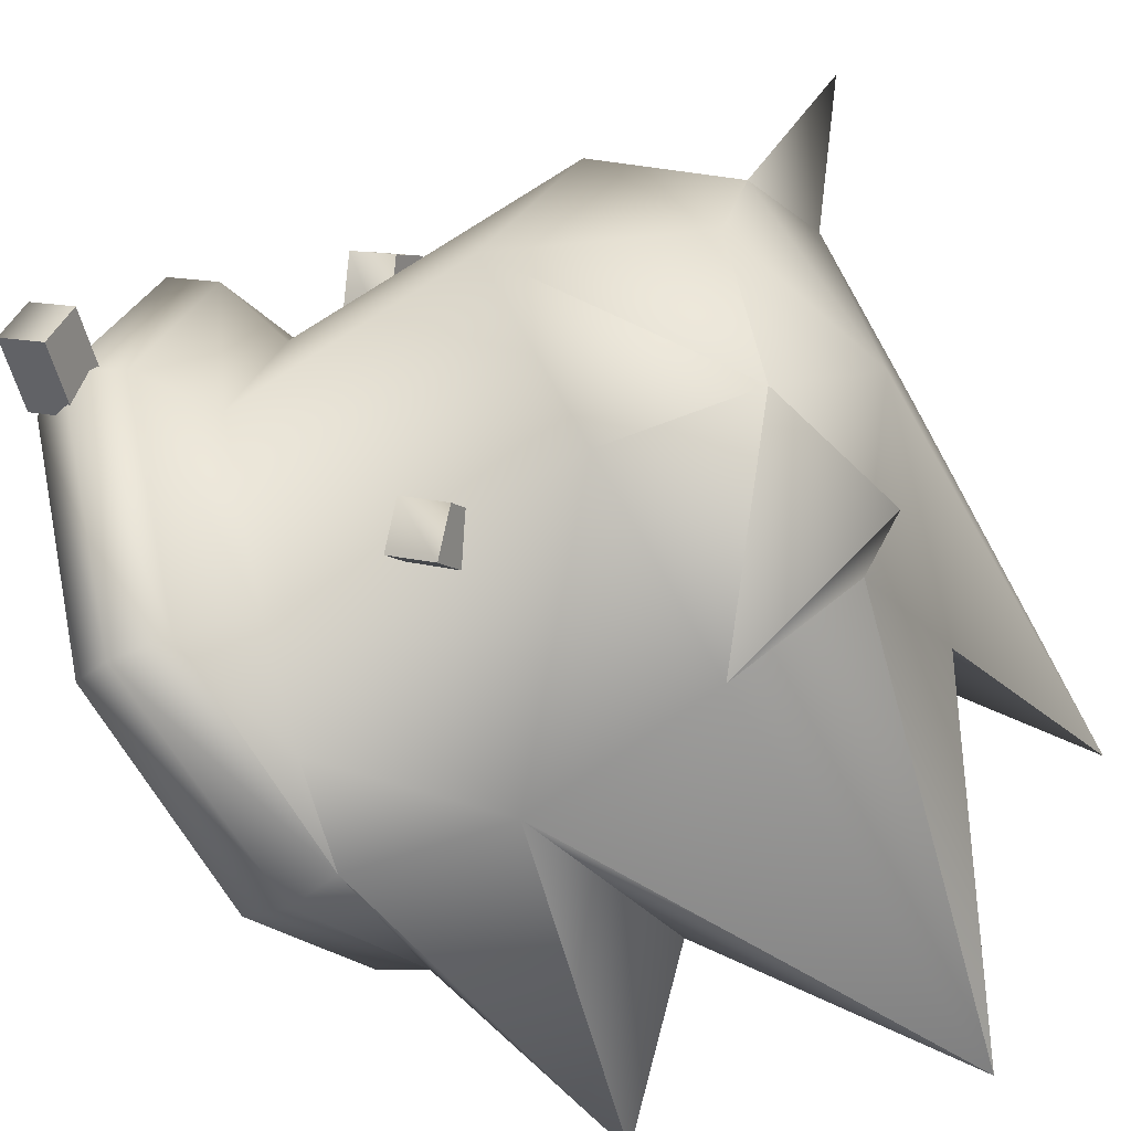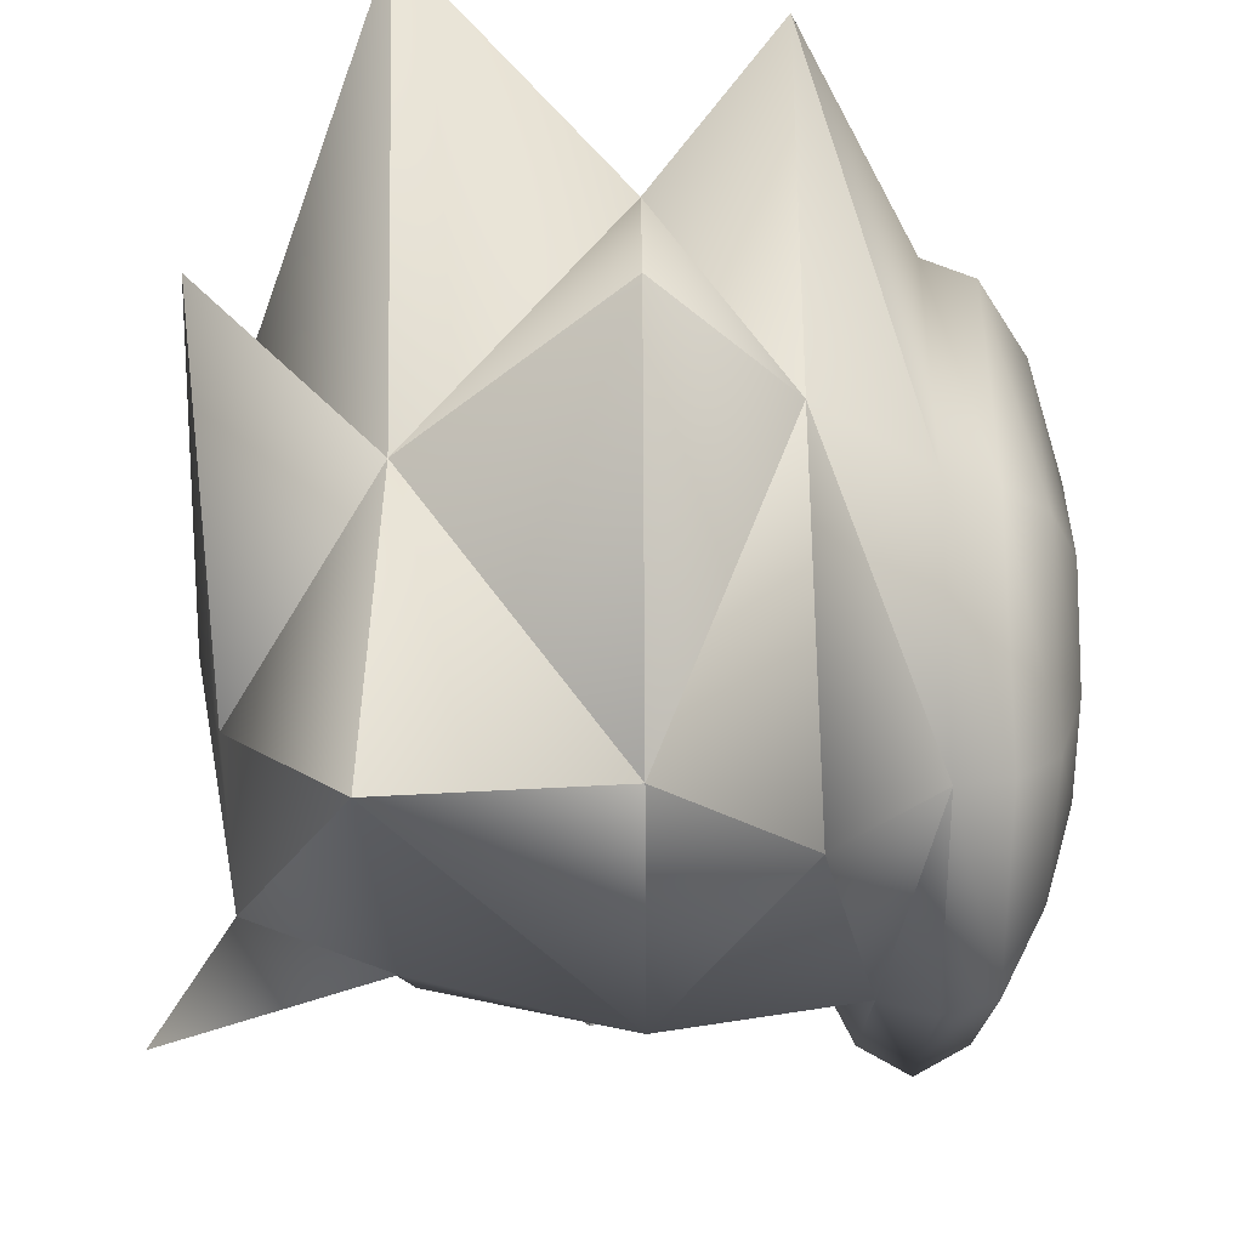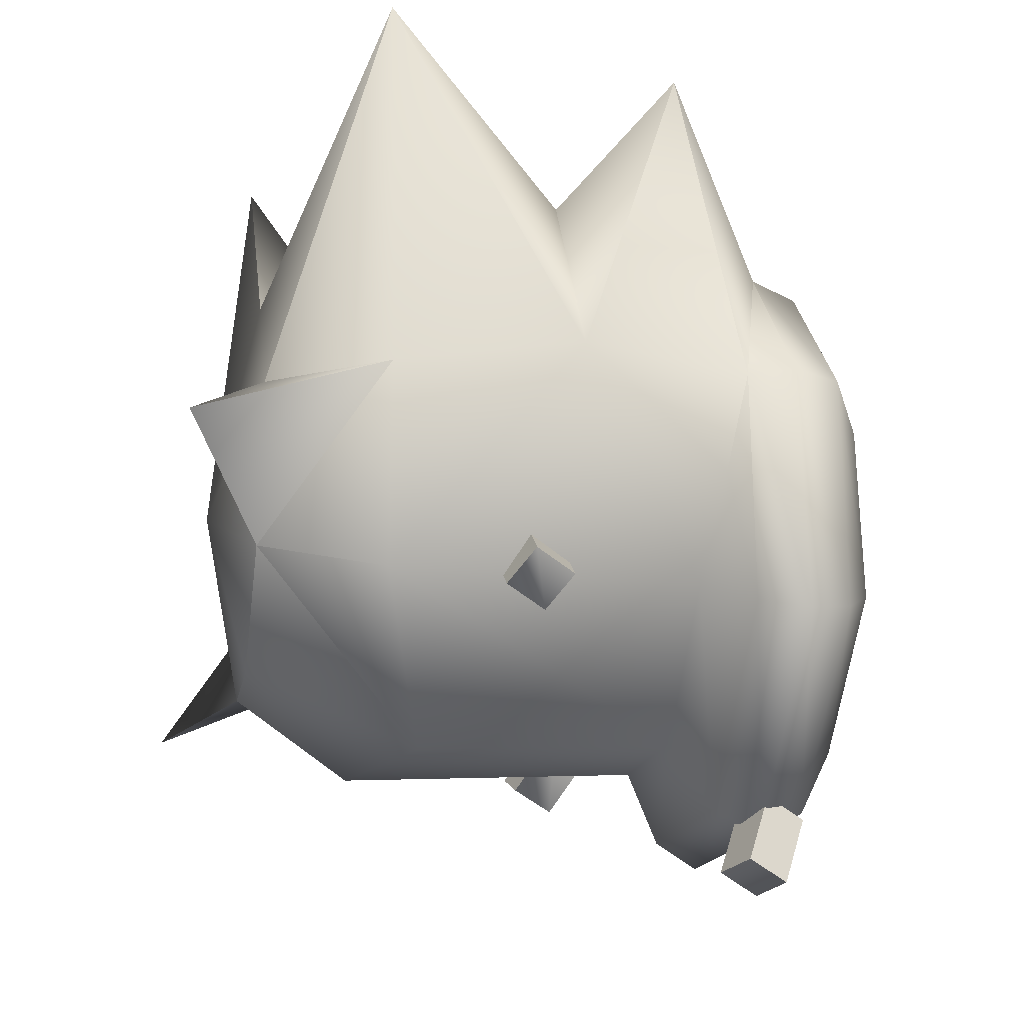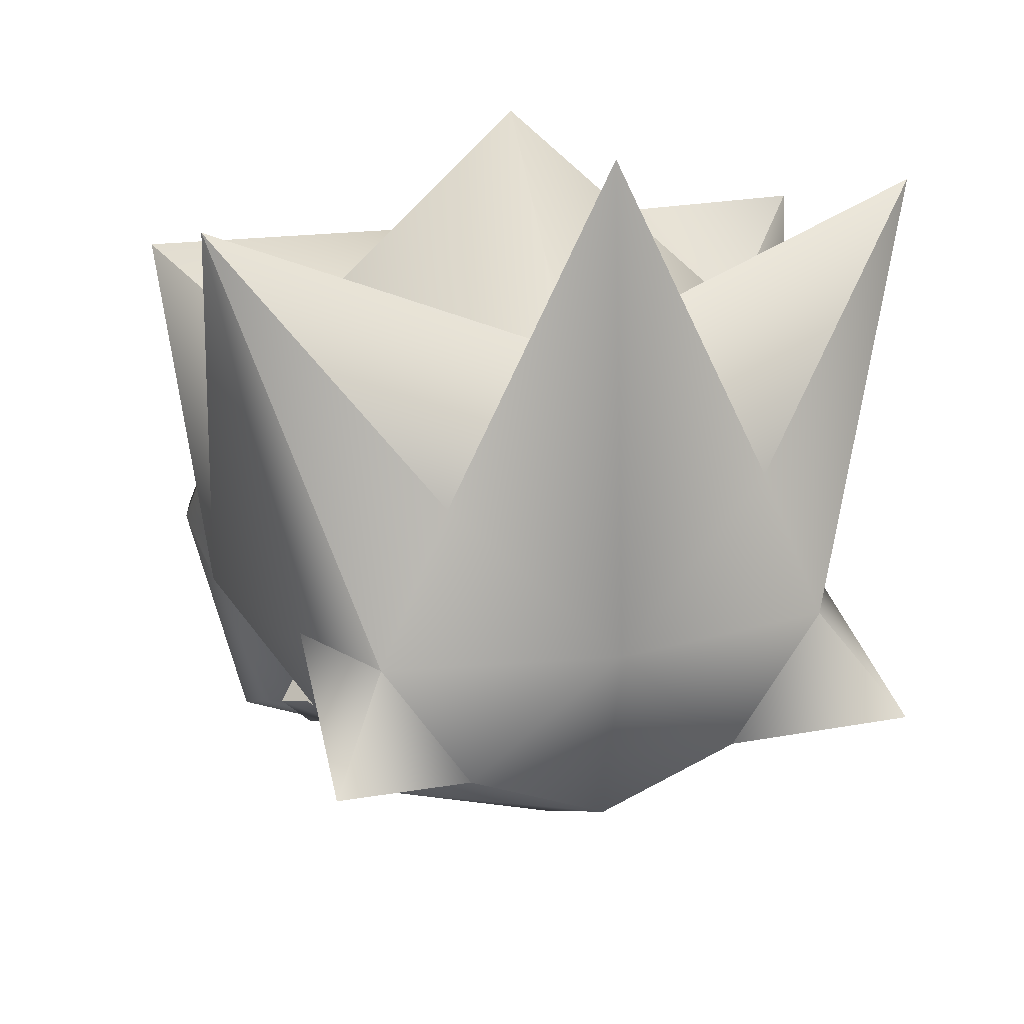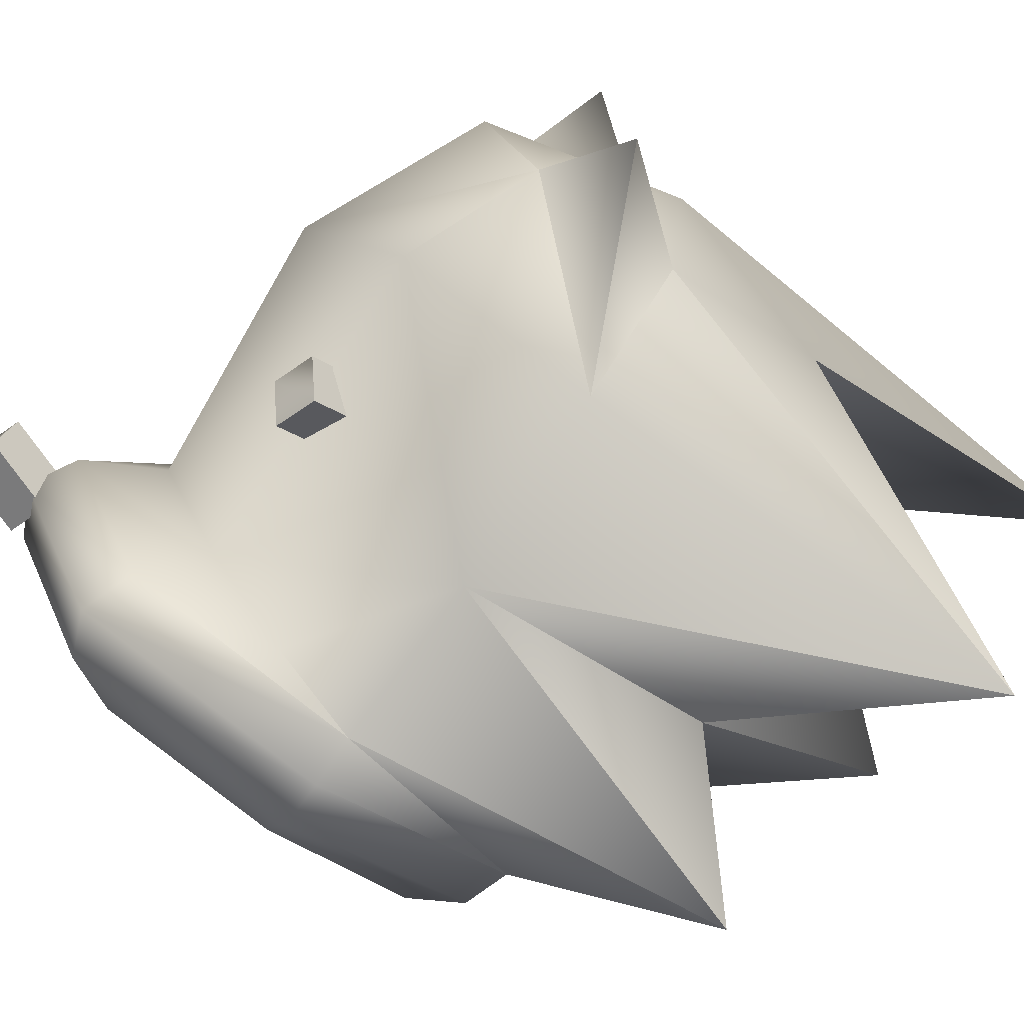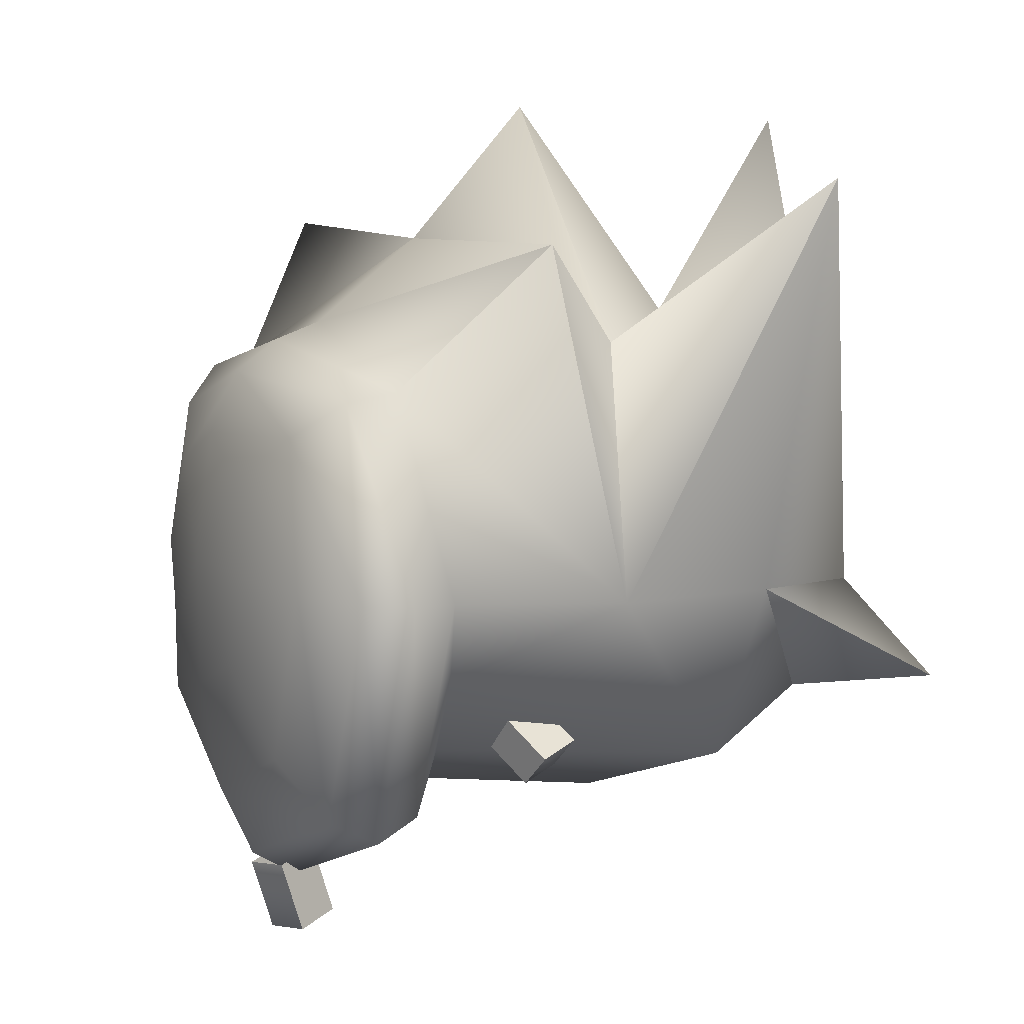
<metadata>
{"format":"obj","ext":"obj","renderer":"f3d","projection":"perspective","resolution":1024,"background":"white","views":[{"elev":-50.9,"azim":29.4,"up":"+Z"},{"elev":-31.6,"azim":177.2,"up":"+Z"},{"elev":-36.6,"azim":170.9,"up":"+Y"},{"elev":16.6,"azim":72.3,"up":"+Y"},{"elev":-78.5,"azim":52.7,"up":"+Z"},{"elev":7.2,"azim":-23.0,"up":"+Y"}]}
</metadata>
<code>
v 3.225 0.2863 1.671
v 3.933 -0.5422 0.7826
v 4.409 -0.3425 1.739
v 3.93 -0.5028 -0.9529
v 3.219 0.3652 -1.798
v 4.403 -0.2594 -1.918
v 1.781 -0.7153 1.498
v 1.739 -0.9054 1.292
v 1.995 -0.8301 1.166
v 2.037 -0.6399 1.372
v 1.756 -0.5127 0.8911
v 1.799 -0.3226 1.097
v 1.501 -0.5881 1.017
v 1.543 -0.3979 1.223
v 2.195 -0.9538 -1.198
v 2.045 -0.8115 -1.397
v 2.298 -0.7368 -1.529
v 2.448 -0.8791 -1.329
v 2.324 -0.354 -1.248
v 2.474 -0.4963 -1.048
v 2.07 -0.4287 -1.117
v 2.221 -0.571 -0.9171
v 0.2956 1.634 -0.003036
v 0.09761 1.024 -0.6118
v 0.1118 1.248 -0.005362
v 0.2801 1.296 1.108
v 0.09958 0.9964 0.5952
v 0.822 1.648 -1.454
v 1.041 0.4444 -1.912
v 0.7543 0.4562 -1.988
v 0.4683 0.4643 -1.903
v 0.392 -0.9324 -1.495
v 0.168 -0.6062 -1.146
v 0.1455 -1.071 -0.03622
v 0.02161 -0.3769 -0.0253
v 0.03581 -0.1526 0.5811
v 0.009789 0.4376 -0.01446
v 0.0681 0.4162 0.8381
v 0.2311 0.3982 1.381
v 0.4744 0.3787 1.86
v 0.5365 1.522 1.405
v 0.7607 0.3669 1.937
v 0.8268 1.582 1.477
v 1.047 0.3588 1.852
v 0.06531 0.455 -0.8688
v 0.2265 0.4618 -1.416
v 0.03383 -0.1252 -0.6259
v 0.2765 1.347 -1.122
v 0.532 1.585 -1.375
v 0.5496 1.831 -0.004214
v 0.8423 1.94 -0.007124
v 0.9643 -0.9523 -1.504
v 0.6716 -1.054 -1.621
v 0.3625 -1.54 -0.04557
v 0.6397 -1.712 -0.05192
v 0.9348 -1.56 -0.0543
v 1.225 -0.6431 -1.162
v 1.203 -1.108 -0.05236
v 1.133 -0.09732 -1.626
v 0.1717 -0.657 1.084
v 0.3968 -0.9986 1.418
v 0.6767 -1.126 1.533
v 0.969 -1.019 1.41
v 1.229 -0.6938 1.068
v 1.138 -0.1695 1.549
v 0.7697 -2 -0.25
v 0.8934 -1.969 0.01092
v 0.6387 -2.043 0.1396
v 0.5149 -2.074 -0.1213
v 0.6312 -1.55 -0.2455
v 0.755 -1.519 0.01542
v 0.3764 -1.624 -0.1168
v 0.5002 -1.593 0.1441
v 3.225 0.2863 1.671
v 2.094 0.3186 1.997
v 3.159 -0.8699 1.149
v 3.219 0.3652 -1.798
v 3.155 -0.8141 -1.304
v 2.088 0.4116 -2.09
v 1.047 0.3588 1.852
v 1.138 -0.1695 1.549
v 1.229 -0.6938 1.068
v 2.813 -1.315 -0.07891
v 1.203 -1.108 -0.05236
v 1.225 -0.6431 -1.162
v 1.133 -0.09732 -1.626
v 1.041 0.4444 -1.912
v 1.497 2.56 -2.279
v 1.499 2.47 -0.009906
v 2.173 1.927 -1.63
v 3.313 1.977 -0.04324
v 3.361 2.946 -2.284
v 4.029 1.289 -1.072
v 4.142 3.274 -0.03854
v 3.155 -0.8141 -1.304
v 3.219 0.3652 -1.798
v 3.93 -0.5028 -0.9529
v 2.813 -1.315 -0.07891
v 3.913 -0.8629 -0.08929
v 3.159 -0.8699 1.149
v 3.933 -0.5422 0.7826
v 3.225 0.2863 1.671
v 1.504 2.458 2.216
v 0.8423 1.94 -0.007124
v 0.8268 1.582 1.477
v 0.822 1.648 -1.454
v 1.041 0.4444 -1.912
v 2.088 0.4116 -2.09
v 2.094 0.3186 1.997
v 1.047 0.3588 1.852
v 2.178 1.854 1.575
v 3.368 2.844 2.22
v 4.032 1.243 0.9459
v 2.256 3.33 -0.009869
v 4.403 -0.2594 -1.918
v 3.975 0.3318 -1.502
v 4.409 -0.3425 1.739
v 3.98 0.267 1.352
v 4.242 0.2901 -0.07908
f 88 89 90
f 90 91 92
f 92 91 93
f 91 94 93
f 95 96 97
f 98 95 97
f 98 97 99
f 100 98 99
f 100 99 101
f 102 100 101
f 103 104 105
f 89 104 103
f 89 106 104
f 88 106 89
f 88 107 106
f 108 107 88
f 109 103 105
f 110 109 105
f 91 111 112
f 91 112 113
f 94 91 113
f 114 90 89
f 111 114 89
f 111 89 103
f 115 116 97
f 96 116 115
f 96 92 116
f 108 92 96
f 108 90 92
f 117 101 118
f 102 117 118
f 102 118 112
f 109 102 112
f 109 112 111
f 101 99 119
f 118 101 119
f 111 103 109
f 118 113 112
f 119 113 118
f 119 94 113
f 93 94 119
f 90 108 88
f 91 90 114
f 111 91 114
f 93 116 92
f 119 116 93
f 119 97 116
f 99 97 119
f 7 8 9
f 10 7 9
f 9 11 12
f 8 11 9
f 8 13 11
f 7 13 8
f 7 14 13
f 10 14 7
f 10 12 14
f 9 12 10
f 15 16 17
f 18 15 17
f 17 19 20
f 16 19 17
f 16 21 19
f 15 21 16
f 15 22 21
f 18 22 15
f 18 20 22
f 17 20 18
f 23 24 25
f 26 23 25
f 26 25 27
f 28 29 30
f 31 28 30
f 31 30 32
f 33 31 32
f 33 32 34
f 35 33 34
f 35 34 36
f 37 35 36
f 37 36 38
f 27 37 38
f 27 38 39
f 26 27 39
f 26 39 40
f 41 26 40
f 41 40 42
f 43 41 42
f 43 42 44
f 45 46 47
f 48 46 45
f 48 49 46
f 50 49 48
f 50 51 49
f 43 51 50
f 33 47 46
f 31 33 46
f 31 46 49
f 28 31 49
f 28 49 51
f 29 52 53
f 30 29 53
f 30 53 32
f 35 47 33
f 37 47 35
f 37 45 47
f 24 45 37
f 24 48 45
f 23 48 24
f 23 50 48
f 41 50 23
f 41 43 50
f 32 54 34
f 53 54 32
f 53 55 54
f 52 55 53
f 52 56 55
f 56 57 58
f 52 57 56
f 52 59 57
f 29 59 52
f 60 36 34
f 60 34 54
f 61 60 54
f 61 54 55
f 62 61 55
f 62 55 56
f 63 62 56
f 63 56 58
f 64 63 58
f 38 36 60
f 39 38 60
f 39 60 61
f 40 39 61
f 40 61 62
f 42 40 62
f 42 62 63
f 44 42 63
f 44 63 65
f 37 27 25
f 24 37 25
f 23 26 41
f 63 64 65
f 66 67 68
f 69 66 68
f 66 70 71
f 69 70 66
f 69 72 70
f 68 72 69
f 68 73 72
f 67 73 68
f 67 71 73
f 66 71 67
f 1 2 3
f 4 5 6
f 74 75 76
f 77 78 79
f 75 80 81
f 76 75 81
f 76 81 82
f 83 76 82
f 83 82 84
f 78 83 84
f 78 84 85
f 79 78 85
f 79 85 86
f 87 79 86

</code>
